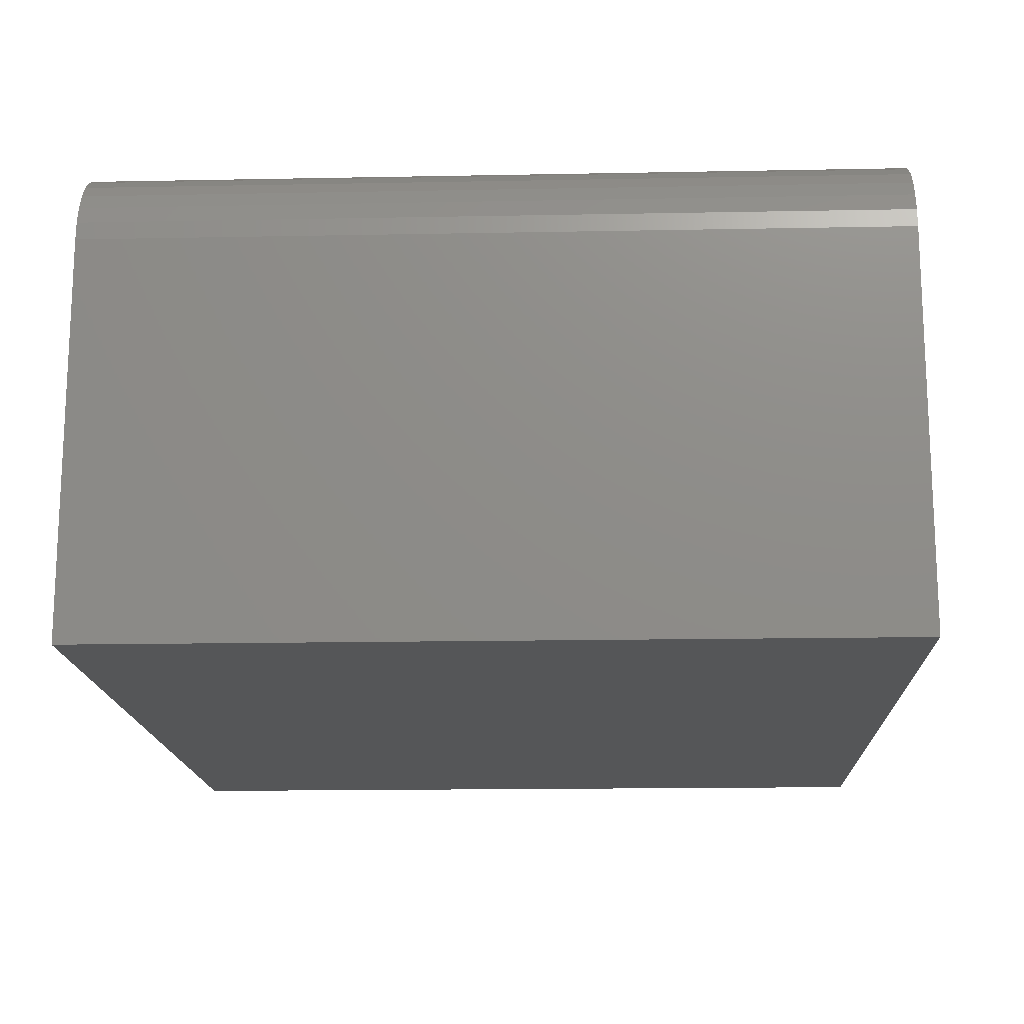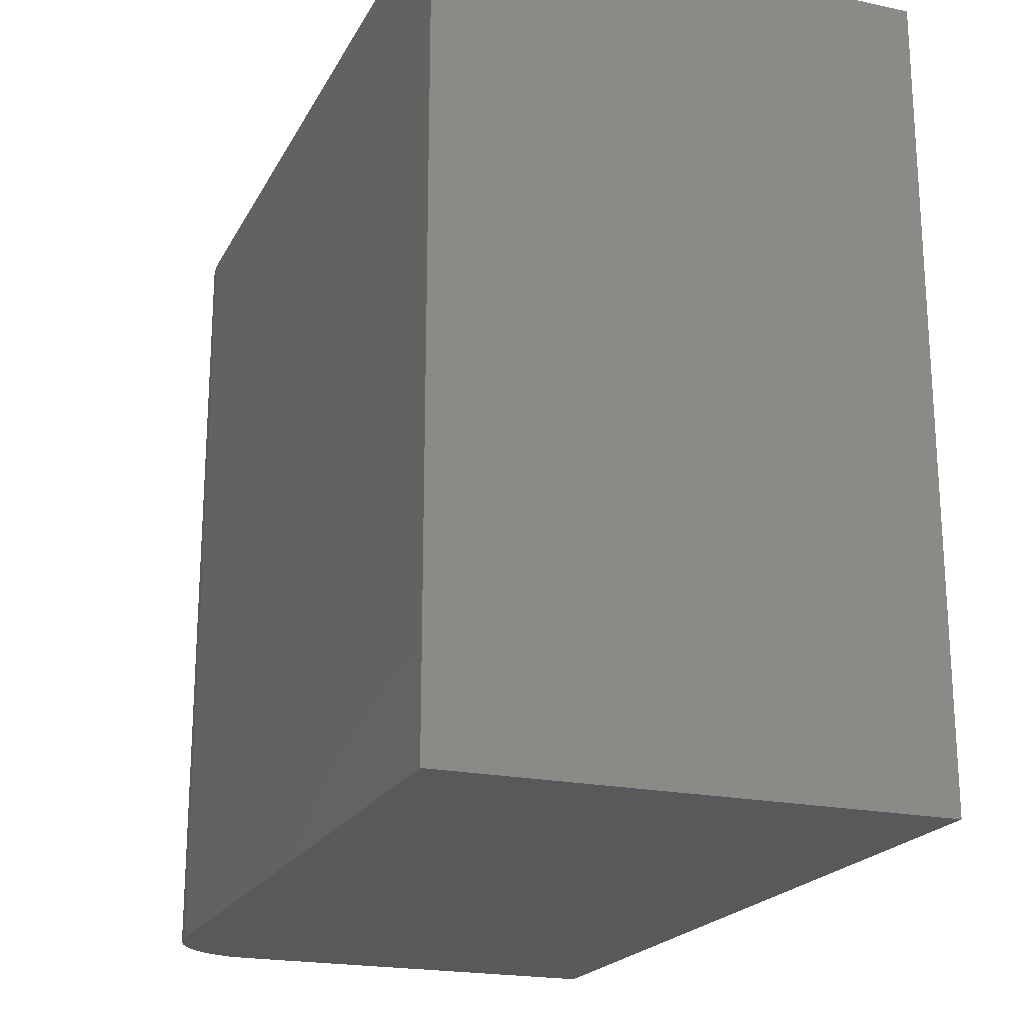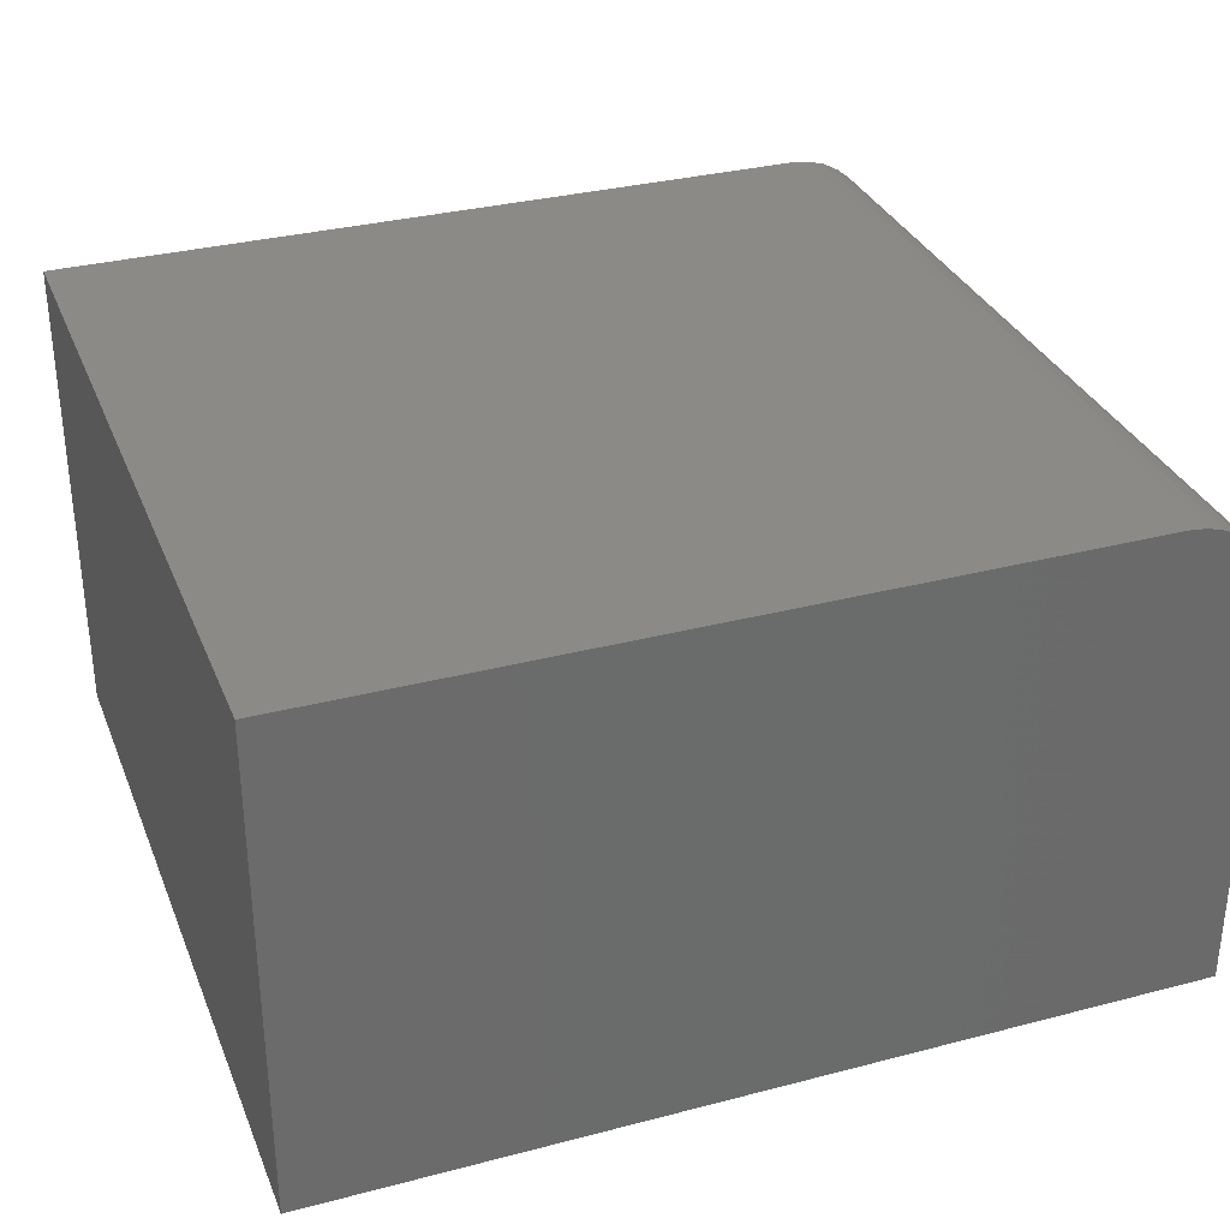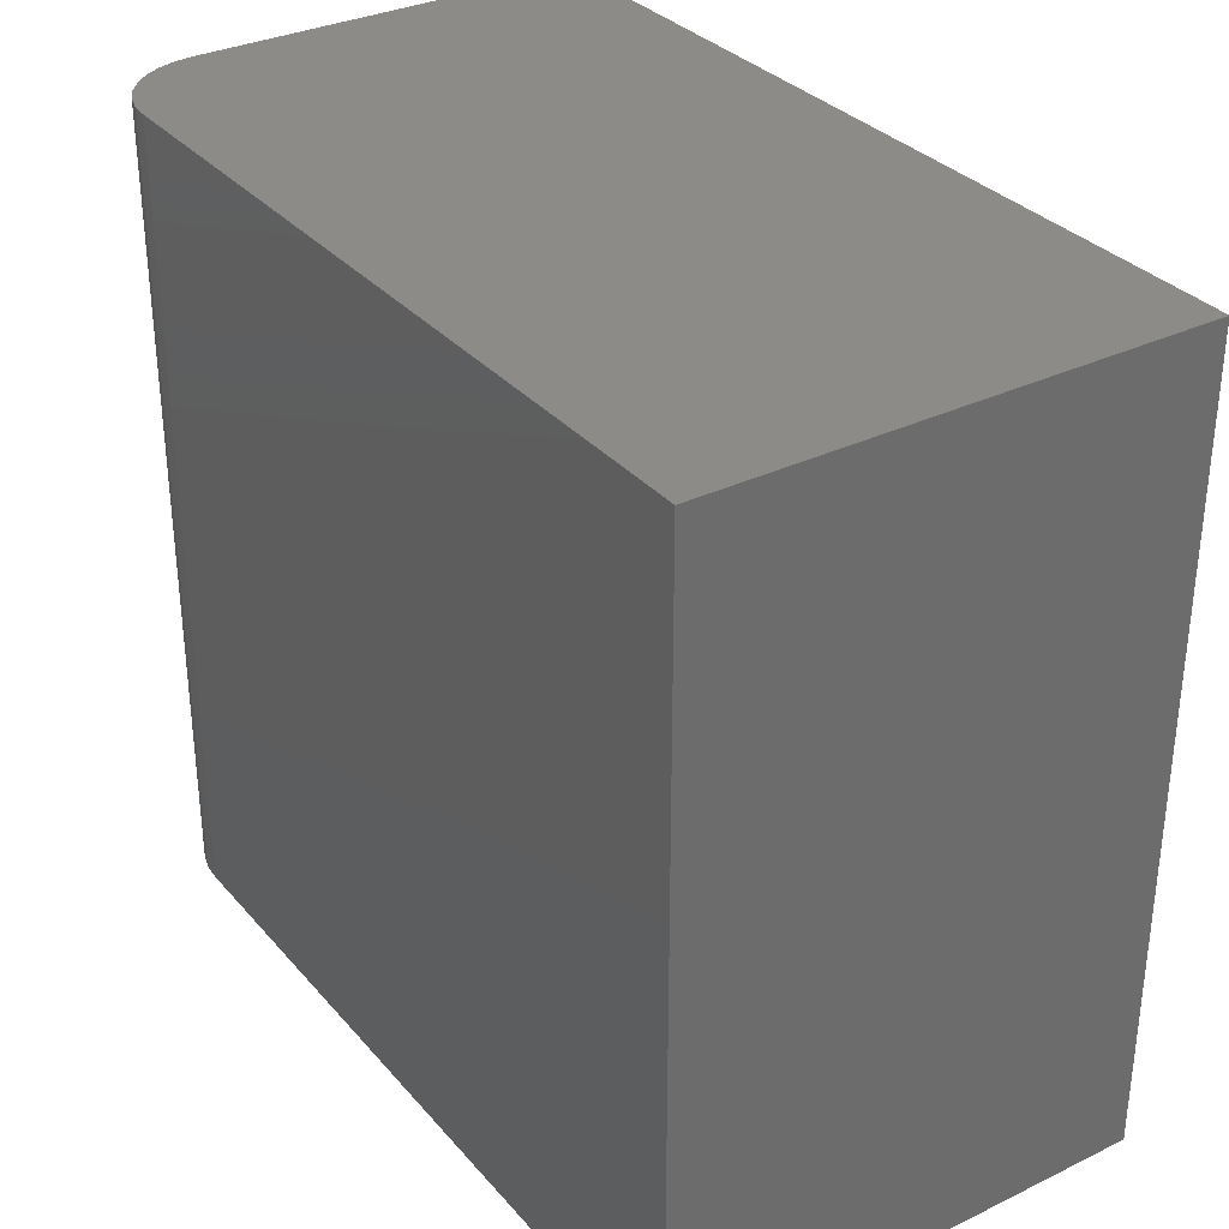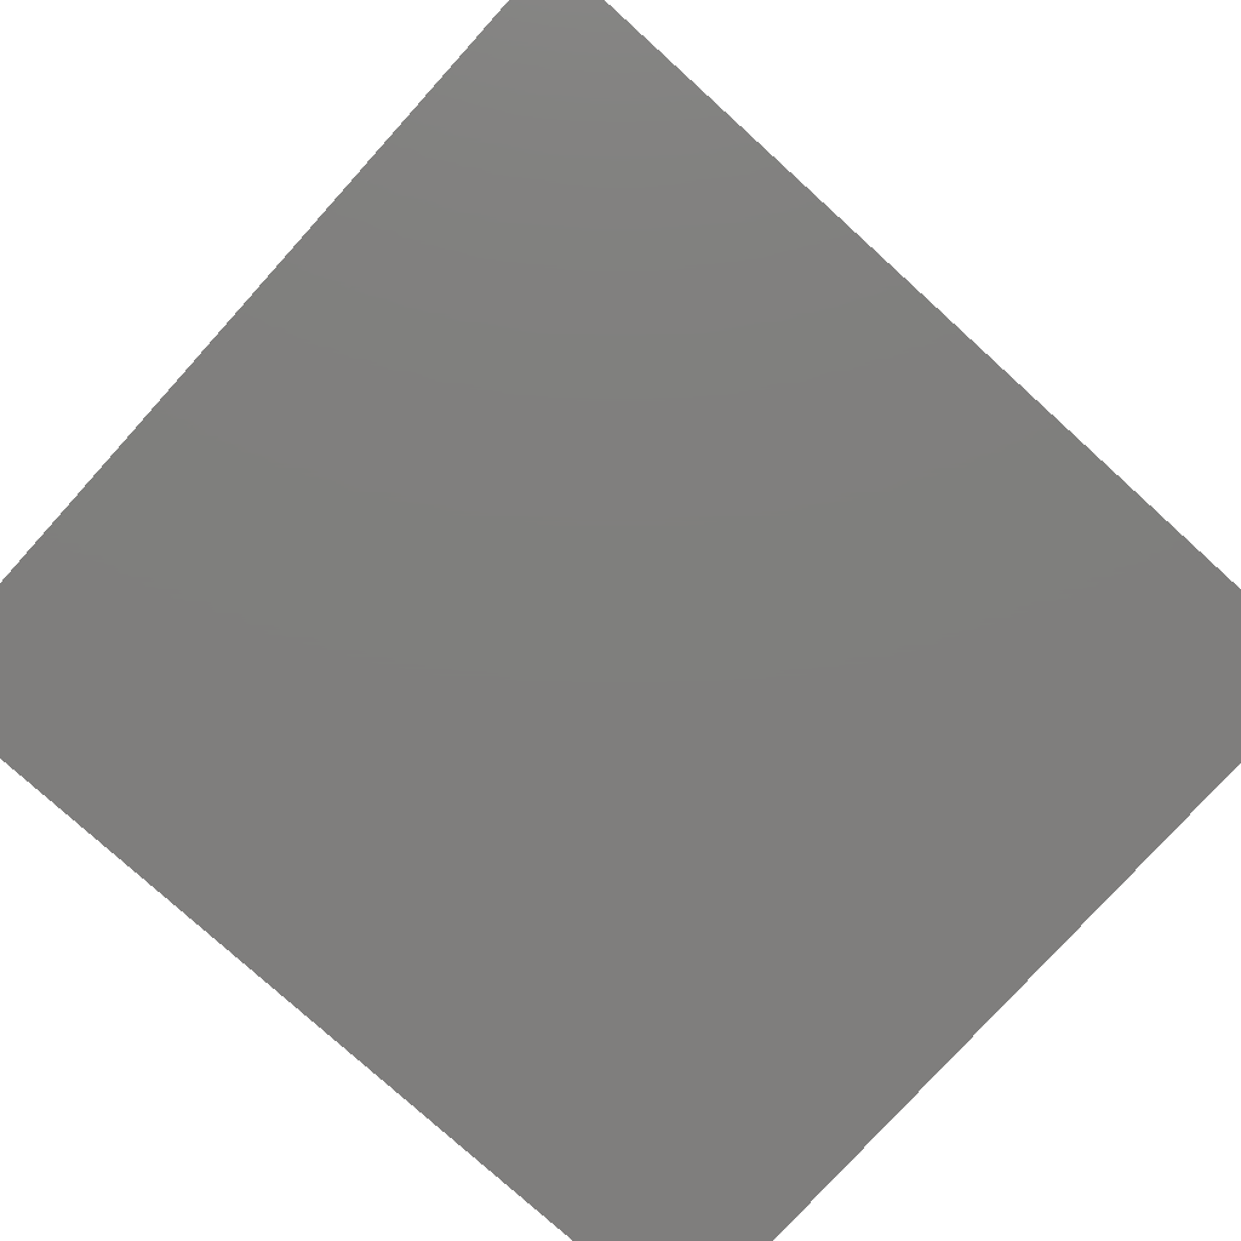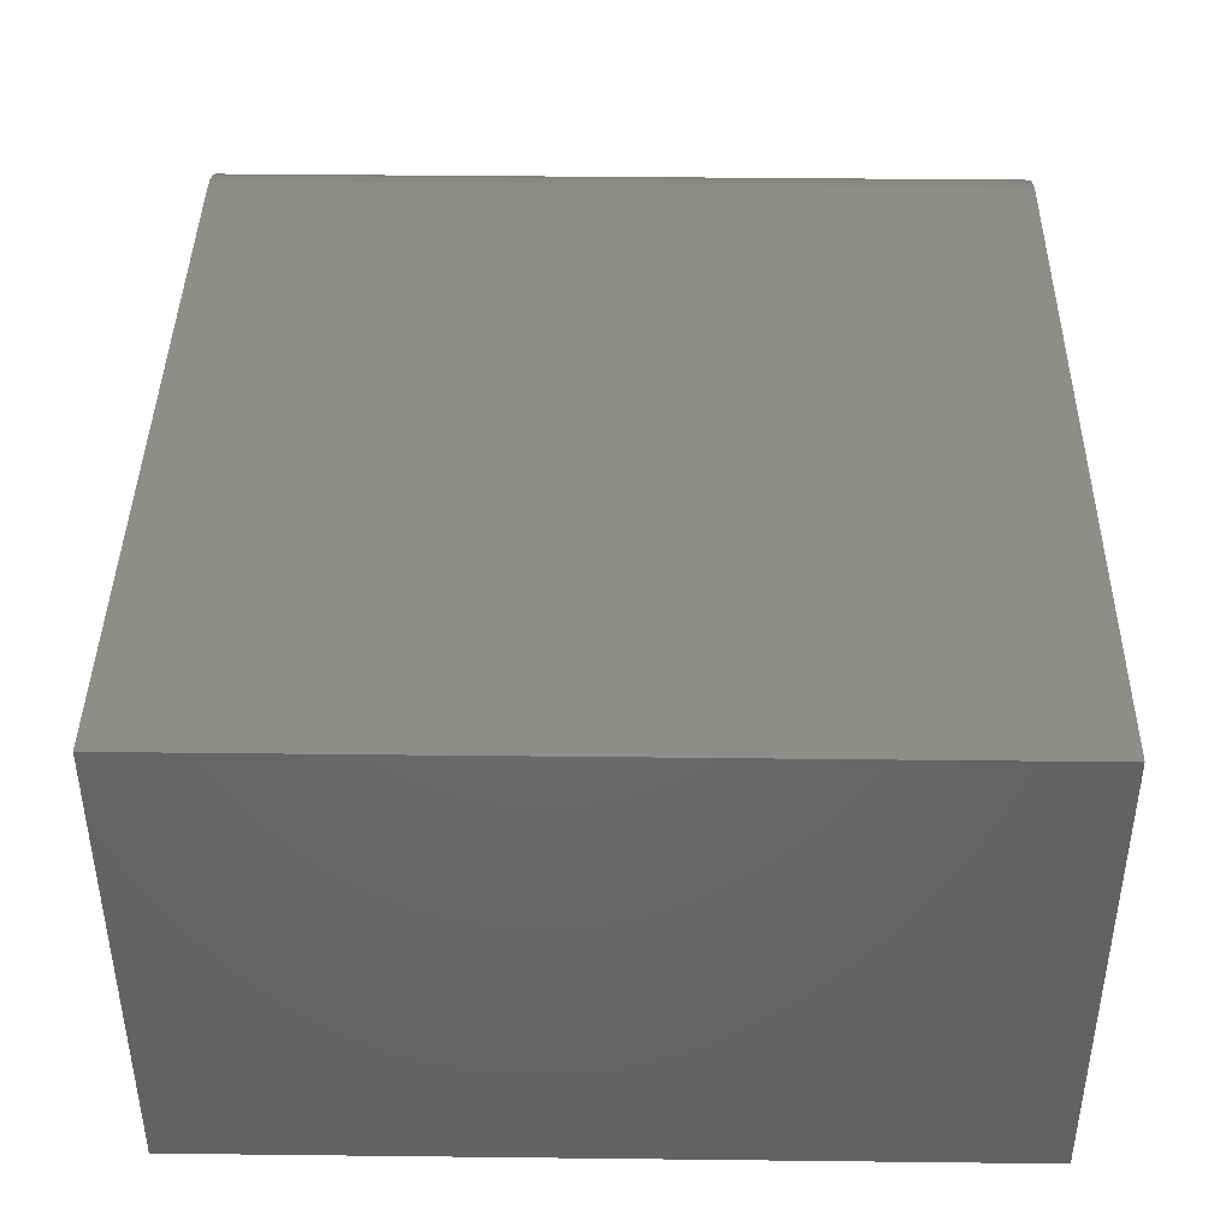
<metadata>
{"format":"stl","ext":"stl","renderer":"f3d","projection":"perspective","resolution":1024,"background":"white","views":[{"elev":-15.9,"azim":-87.7,"up":"+Z"},{"elev":-20.6,"azim":69.0,"up":"+Y"},{"elev":32.4,"azim":160.0,"up":"+Z"},{"elev":32.5,"azim":56.2,"up":"+Y"},{"elev":-78.7,"azim":137.9,"up":"+Z"},{"elev":41.5,"azim":90.8,"up":"+Z"}]}
</metadata>
<code>
# stl→obj: 24 verts, 44 faces
v 0 0 0
v 0 1.633e-17 0.2666
v 0 0.5391 -3.301e-17
v 0 0.5391 0.2666
v 0.0625 0 0.3291
v 0.05031 2.008e-17 0.3279
v 0.03858 1.986e-17 0.3244
v 0.02778 1.951e-17 0.3186
v 0.01831 1.903e-17 0.3108
v 0.01053 1.845e-17 0.3013
v 0.004758 1.779e-17 0.2905
v 0.001201 1.707e-17 0.2788
v 0.5859 0 0
v 0.5859 2.015e-17 0.3291
v 0.0625 0.5391 0.3291
v 0.5859 0.5391 0.3291
v 0.001201 0.5391 0.2788
v 0.5859 0.5391 -3.301e-17
v 0.004758 0.5391 0.2905
v 0.01053 0.5391 0.3013
v 0.01831 0.5391 0.3108
v 0.02778 0.5391 0.3186
v 0.03858 0.5391 0.3244
v 0.05031 0.5391 0.3279
f 1 2 3
f 3 2 4
f 5 6 7
f 5 7 8
f 5 8 9
f 5 9 10
f 5 10 11
f 5 11 12
f 5 12 2
f 5 2 1
f 5 1 13
f 5 13 14
f 15 5 16
f 16 5 14
f 4 17 3
f 15 16 18
f 15 18 3
f 15 3 17
f 15 17 19
f 15 19 20
f 15 20 21
f 15 21 22
f 15 22 23
f 15 23 24
f 4 2 17
f 17 2 12
f 17 12 19
f 19 12 11
f 19 11 20
f 20 11 10
f 20 10 21
f 21 10 9
f 21 9 22
f 22 9 8
f 22 8 23
f 23 8 7
f 23 7 24
f 24 7 6
f 24 6 15
f 15 6 5
f 13 18 14
f 14 18 16
f 1 3 13
f 13 3 18

</code>
